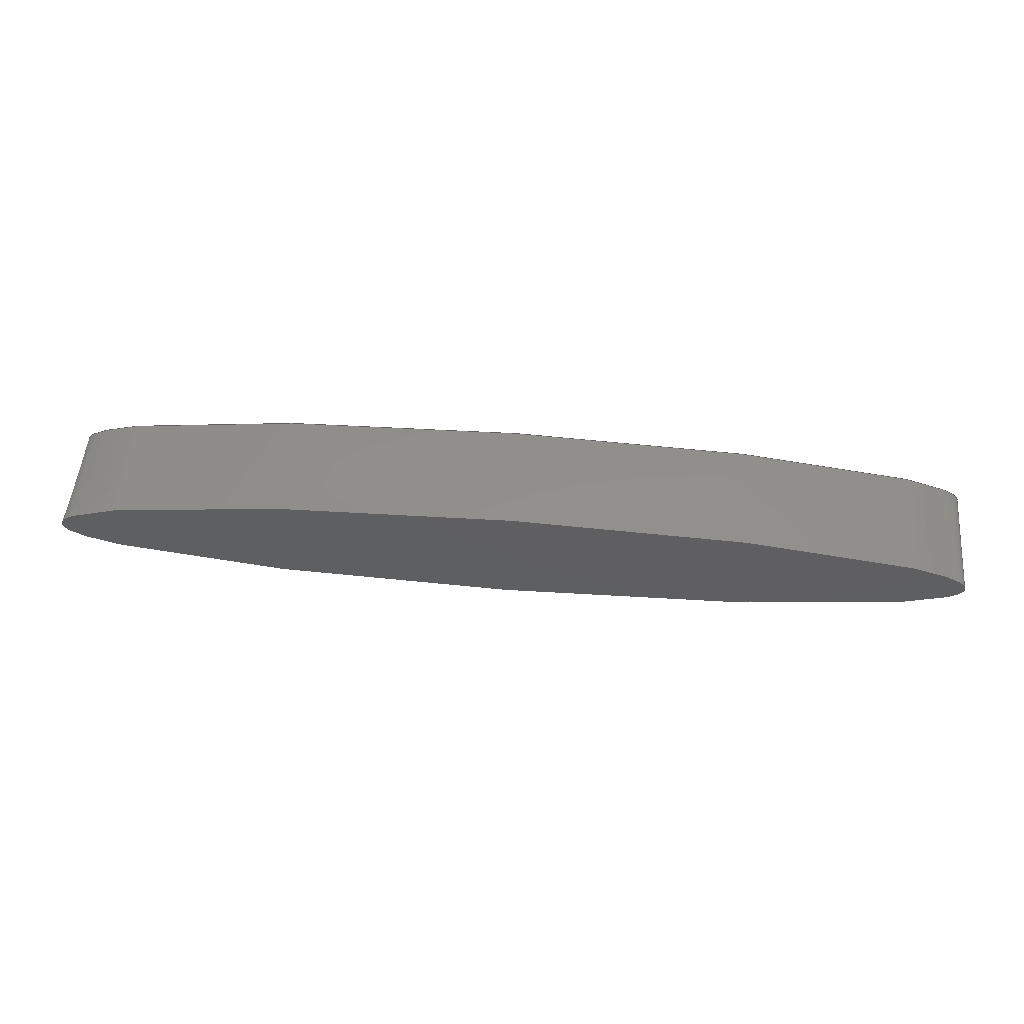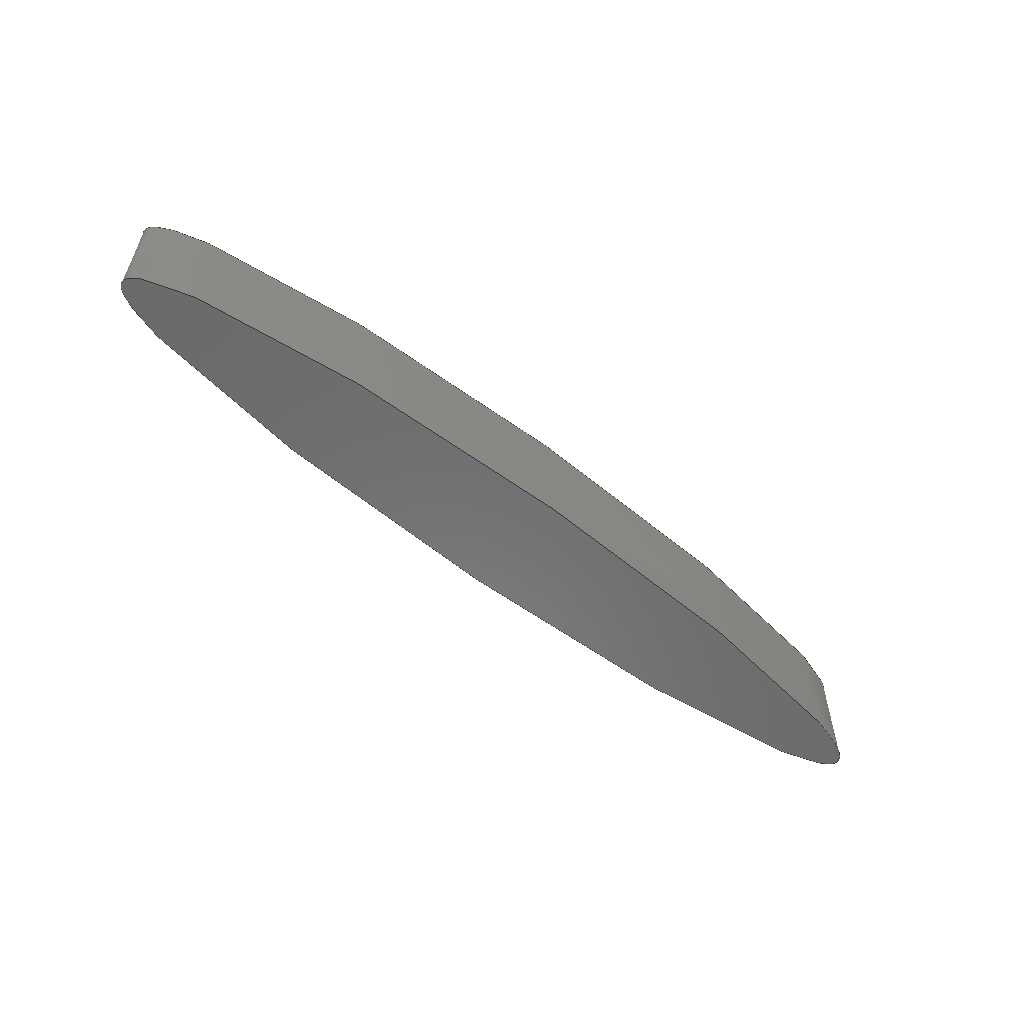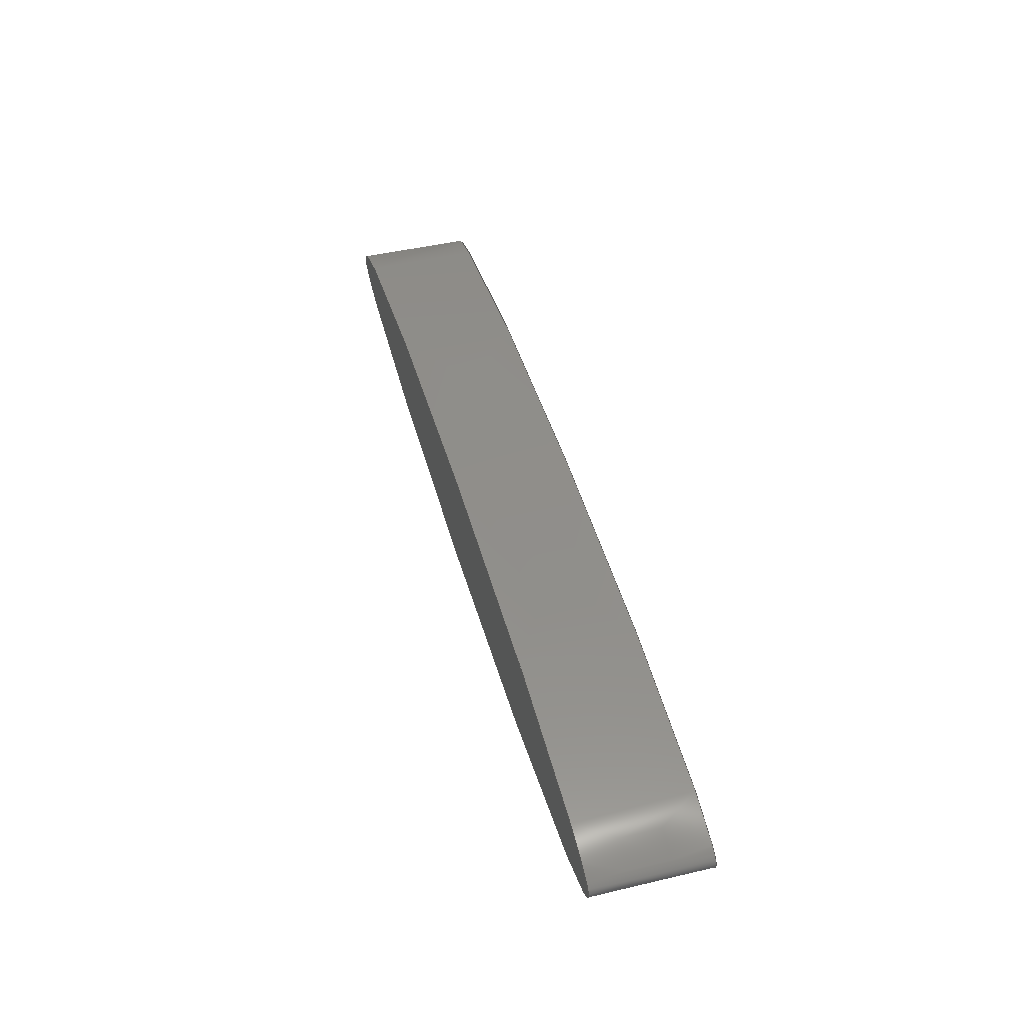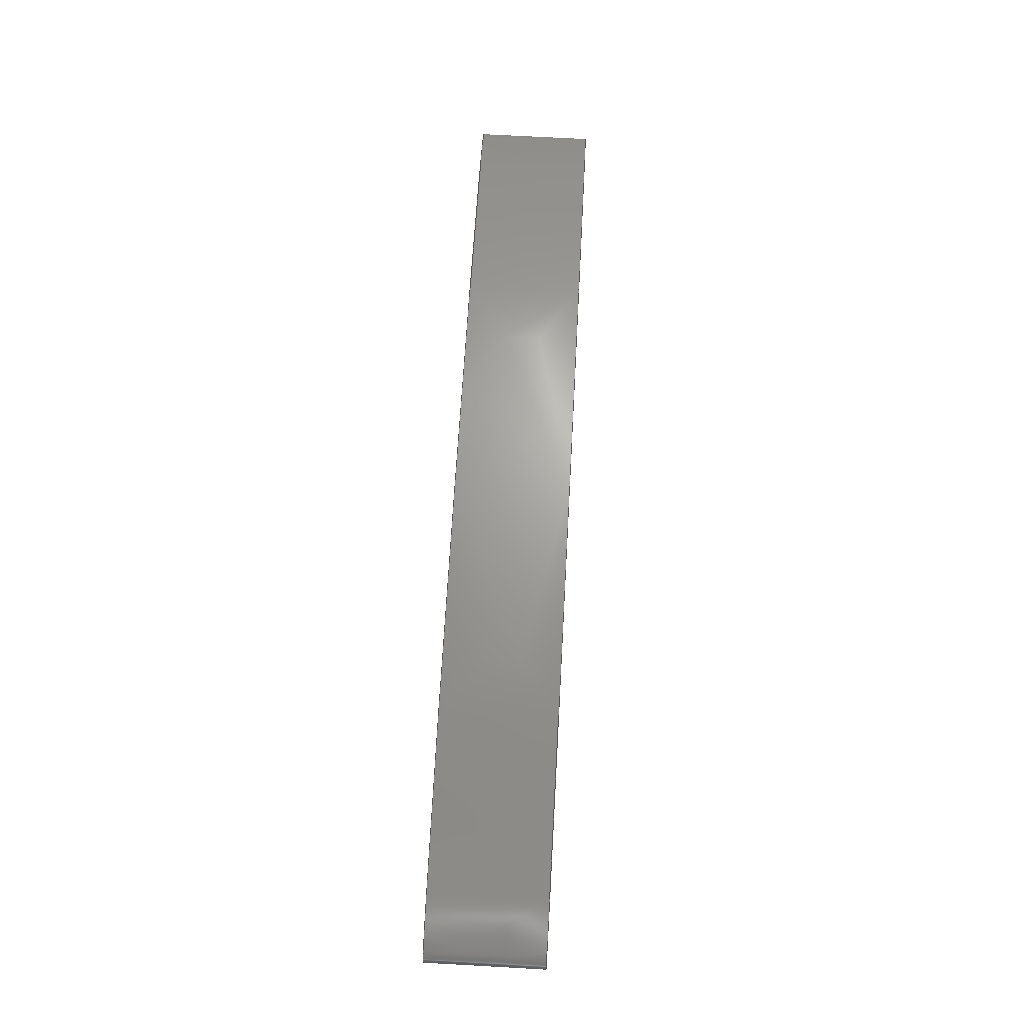
<metadata>
{"format":"step","ext":"stp","renderer":"f3d","projection":"perspective","resolution":1024,"background":"white","views":[{"elev":51.4,"azim":5.2,"up":"+Y"},{"elev":-57.0,"azim":-39.0,"up":"+Z"},{"elev":45.4,"azim":-105.2,"up":"+Y"},{"elev":67.7,"azim":-86.8,"up":"+Y"}]}
</metadata>
<code>
ISO-10303-21;
DATA;
#1=CARTESIAN_POINT('POINT1',(4,0,-0.5));
#2=VERTEX_POINT('VERTEX1',#1);
#3=CARTESIAN_POINT('POS1',(3.331e-16,4.163e-17,
   -0.5));
#4=DIRECTION('DIR1',(0,0,-1));
#5=DIRECTION('DIR2',(-1,1.986e-17,0));
#6=AXIS2_PLACEMENT_3D('AXIS1',#3,#4,#5);
#7=ELLIPSE('ELLIPSE1',#6,4,0.5);
#8=EDGE_CURVE('EDGE1',#2,#2,#7,.T.);
#9=ORIENTED_EDGE('COEDGE1',*,*,#8,.T.);
#10=EDGE_LOOP('NONE',(#9));
#11=FACE_BOUND('LOOP1',#10,.T.);
#12=CARTESIAN_POINT('POS2',(4,-0.5,-0.5));
#13=DIRECTION('DIR3',(0,0,-1));
#14=DIRECTION('DIR4',(1,0,0));
#15=AXIS2_PLACEMENT_3D('AXIS2',#12,#13,#14);
#16=PLANE('PLANE1',#15);
#17=ADVANCED_FACE('FACE1',(#11),#16,.T.);
#18=CARTESIAN_POINT('POINT2',(4,0,0.5));
#19=VERTEX_POINT('VERTEX2',#18);
#20=CARTESIAN_POINT('POS3',(3.331e-16,-4.163e-17,
   0.5));
#21=DIRECTION('DIR5',(0,0,1));
#22=DIRECTION('DIR6',(-1,-1.986e-17,0));
#23=AXIS2_PLACEMENT_3D('AXIS3',#20,#21,#22);
#24=ELLIPSE('ELLIPSE2',#23,4,0.5);
#25=EDGE_CURVE('EDGE2',#19,#19,#24,.T.);
#26=ORIENTED_EDGE('COEDGE2',*,*,#25,.T.);
#27=EDGE_LOOP('NONE',(#26));
#28=FACE_BOUND('LOOP1',#27,.T.);
#29=CARTESIAN_POINT('POS4',(-4,-0.5,0.5));
#30=DIRECTION('DIR7',(0,0,1));
#31=DIRECTION('DIR8',(1,0,0));
#32=AXIS2_PLACEMENT_3D('AXIS4',#29,#30,#31);
#33=PLANE('PLANE2',#32);
#34=ADVANCED_FACE('FACE2',(#28),#33,.T.);
#35=ORIENTED_EDGE('COEDGE3',*,*,#25,.F.);
#36=CARTESIAN_POINT('POS5',(4,0,0));
#37=DIRECTION('DIR9',(0,0,-1));
#38=VECTOR('VEC1',#37,0.5);
#39=LINE('STRAIGHT1',#36,#38);
#40=EDGE_CURVE('EDGE3',#19,#2,#39,.T.);
#41=ORIENTED_EDGE('COEDGE4',*,*,#40,.T.);
#42=ORIENTED_EDGE('COEDGE5',*,*,#8,.F.);
#43=ORIENTED_EDGE('COEDGE6',*,*,#40,.F.);
#44=EDGE_LOOP('NONE',(#35,#41,#42,#43));
#45=FACE_BOUND('LOOP1',#44,.T.);
#46=B_SPLINE_SURFACE_WITH_KNOTS('SPLINE_SURF1',3,3,((#47,#48,#49,#50,#51
   ,#52,#53,#54,#55,#56,#57,#58,#59,#60,#61,#62,#63,#64,#65),(#66,#67,
   #68,#69,#70,#71,#72,#73,#74,#75,#76,#77,#78,#79,#80,#81,#82,#83,#84),
   (#85,#86,#87,#88,#89,#90,#91,#92,#93,#94,#95,#96,#97,#98,#99,#100,
   #101,#102,#103),(#104,#105,#106,#107,#108,#109,#110,#111,#112,#113,
   #114,#115,#116,#117,#118,#119,#120,#121,#122)),.UNSPECIFIED.,.F.,.T.,
   .U.,(4,4),(4,1,1,1,1,1,1,1,1,1,1,1,1,1,1,1,4),(-1,1),(
   -2.449e-16,0.3927,0.7854,
   1.178,1.571,1.963,
   2.356,2.749,3.142,
   3.534,3.927,4.32,
   4.712,5.105,5.498,
   5.89,6.283),.UNSPECIFIED.);
#47=CARTESIAN_POINT('',(4,-1.225e-16,-0.5));
#48=CARTESIAN_POINT('',(4,0.06545,
   -0.5));
#49=CARTESIAN_POINT('',(3.792,0.1963,
   -0.5));
#50=CARTESIAN_POINT('',(2.902,0.3628,
   -0.5));
#51=CARTESIAN_POINT('',(1.571,0.474,
   -0.5));
#52=CARTESIAN_POINT('',(1.002e-05,0.513,
   -0.5));
#53=CARTESIAN_POINT('',(-1.571,0.474,
   -0.5));
#54=CARTESIAN_POINT('',(-2.902,0.3628,
   -0.5));
#55=CARTESIAN_POINT('',(-3.792,0.1963,
   -0.5));
#56=CARTESIAN_POINT('',(-4.104,1.252e-06,
   -0.5));
#57=CARTESIAN_POINT('',(-3.792,-0.1963,
   -0.5));
#58=CARTESIAN_POINT('',(-2.902,-0.3628,
   -0.5));
#59=CARTESIAN_POINT('',(-1.571,-0.474,
   -0.5));
#60=CARTESIAN_POINT('',(-1.002e-05,-0.513,
   -0.5));
#61=CARTESIAN_POINT('',(1.571,-0.474,
   -0.5));
#62=CARTESIAN_POINT('',(2.902,-0.3628,
   -0.5));
#63=CARTESIAN_POINT('',(3.792,-0.1963,
   -0.5));
#64=CARTESIAN_POINT('',(4,-0.06545,
   -0.5));
#65=CARTESIAN_POINT('',(4,-1.225e-16,-0.5));
#66=CARTESIAN_POINT('',(4,-1.225e-16,
   -0.1667));
#67=CARTESIAN_POINT('',(4,0.06545,
   -0.1667));
#68=CARTESIAN_POINT('',(3.792,0.1963,
   -0.1667));
#69=CARTESIAN_POINT('',(2.902,0.3628,
   -0.1667));
#70=CARTESIAN_POINT('',(1.571,0.474,
   -0.1667));
#71=CARTESIAN_POINT('',(1.002e-05,0.513,
   -0.1667));
#72=CARTESIAN_POINT('',(-1.571,0.474,
   -0.1667));
#73=CARTESIAN_POINT('',(-2.902,0.3628,
   -0.1667));
#74=CARTESIAN_POINT('',(-3.792,0.1963,
   -0.1667));
#75=CARTESIAN_POINT('',(-4.104,1.252e-06,
   -0.1667));
#76=CARTESIAN_POINT('',(-3.792,-0.1963,
   -0.1667));
#77=CARTESIAN_POINT('',(-2.902,-0.3628,
   -0.1667));
#78=CARTESIAN_POINT('',(-1.571,-0.474,
   -0.1667));
#79=CARTESIAN_POINT('',(-1.002e-05,-0.513,
   -0.1667));
#80=CARTESIAN_POINT('',(1.571,-0.474,
   -0.1667));
#81=CARTESIAN_POINT('',(2.902,-0.3628,
   -0.1667));
#82=CARTESIAN_POINT('',(3.792,-0.1963,
   -0.1667));
#83=CARTESIAN_POINT('',(4,-0.06545,
   -0.1667));
#84=CARTESIAN_POINT('',(4,-1.225e-16,
   -0.1667));
#85=CARTESIAN_POINT('',(4,-1.225e-16,
   0.1667));
#86=CARTESIAN_POINT('',(4,0.06545,
   0.1667));
#87=CARTESIAN_POINT('',(3.792,0.1963,
   0.1667));
#88=CARTESIAN_POINT('',(2.902,0.3628,
   0.1667));
#89=CARTESIAN_POINT('',(1.571,0.474,
   0.1667));
#90=CARTESIAN_POINT('',(1.002e-05,0.513,
   0.1667));
#91=CARTESIAN_POINT('',(-1.571,0.474,
   0.1667));
#92=CARTESIAN_POINT('',(-2.902,0.3628,
   0.1667));
#93=CARTESIAN_POINT('',(-3.792,0.1963,
   0.1667));
#94=CARTESIAN_POINT('',(-4.104,1.252e-06,
   0.1667));
#95=CARTESIAN_POINT('',(-3.792,-0.1963,
   0.1667));
#96=CARTESIAN_POINT('',(-2.902,-0.3628,
   0.1667));
#97=CARTESIAN_POINT('',(-1.571,-0.474,
   0.1667));
#98=CARTESIAN_POINT('',(-1.002e-05,-0.513,
   0.1667));
#99=CARTESIAN_POINT('',(1.571,-0.474,
   0.1667));
#100=CARTESIAN_POINT('',(2.902,-0.3628,
   0.1667));
#101=CARTESIAN_POINT('',(3.792,-0.1963,
   0.1667));
#102=CARTESIAN_POINT('',(4,-0.06545,
   0.1667));
#103=CARTESIAN_POINT('',(4,-1.225e-16,
   0.1667));
#104=CARTESIAN_POINT('',(4,-1.225e-16,0.5));
#105=CARTESIAN_POINT('',(4,0.06545,
   0.5));
#106=CARTESIAN_POINT('',(3.792,0.1963,
   0.5));
#107=CARTESIAN_POINT('',(2.902,0.3628,
   0.5));
#108=CARTESIAN_POINT('',(1.571,0.474,
   0.5));
#109=CARTESIAN_POINT('',(1.002e-05,0.513,
   0.5));
#110=CARTESIAN_POINT('',(-1.571,0.474,
   0.5));
#111=CARTESIAN_POINT('',(-2.902,0.3628,
   0.5));
#112=CARTESIAN_POINT('',(-3.792,0.1963,
   0.5));
#113=CARTESIAN_POINT('',(-4.104,1.252e-06,
   0.5));
#114=CARTESIAN_POINT('',(-3.792,-0.1963,
   0.5));
#115=CARTESIAN_POINT('',(-2.902,-0.3628,
   0.5));
#116=CARTESIAN_POINT('',(-1.571,-0.474,
   0.5));
#117=CARTESIAN_POINT('',(-1.002e-05,-0.513,
   0.5));
#118=CARTESIAN_POINT('',(1.571,-0.474,
   0.5));
#119=CARTESIAN_POINT('',(2.902,-0.3628,
   0.5));
#120=CARTESIAN_POINT('',(3.792,-0.1963,
   0.5));
#121=CARTESIAN_POINT('',(4,-0.06545,
   0.5));
#122=CARTESIAN_POINT('',(4,-1.225e-16,0.5));
#123=ADVANCED_FACE('FACE3',(#45),#46,.T.);
#124=CLOSED_SHELL('SHELL1',(#17,#34,#123));
#125=MANIFOLD_SOLID_BREP('LUMP1',#124);
#126=ADVANCED_BREP_SHAPE_REPRESENTATION('BODY0',(#125),#127);
#127=(GEOMETRIC_REPRESENTATION_CONTEXT(3) 
   GLOBAL_UNCERTAINTY_ASSIGNED_CONTEXT((#128)) 
   GLOBAL_UNIT_ASSIGNED_CONTEXT((#129,#130,#131)) REPRESENTATION_CONTEXT
   ('',''));
#128=UNCERTAINTY_MEASURE_WITH_UNIT(LENGTH_MEASURE(1e-06),#129,'','');
#129=(LENGTH_UNIT() NAMED_UNIT(*) SI_UNIT(.MILLI.,.METRE.));
#130=(NAMED_UNIT(*) PLANE_ANGLE_UNIT() SI_UNIT($,.RADIAN.));
#131=(NAMED_UNIT(*) SI_UNIT($,.STERADIAN.) SOLID_ANGLE_UNIT());
#132=APPLICATION_CONTEXT(
   'CONFIGURATION CONTROLLED 3D DESIGNS OF MECHANICAL PARTS AND 
ASSEMBLIES');
#133=APPLICATION_PROTOCOL_DEFINITION('INTERNATIONAL STANDARD',
   'config_control_design',1994,#132);
#134=MECHANICAL_CONTEXT('MECHANICAL_CONTEXT_NAME',#132,'mechanical');
#135=PRODUCT('PRODUCT_ID_1','PRODUCT_NAME_1','PRODUCT_DESCRIPTION',(#134
   ));
#136=PRODUCT_RELATED_PRODUCT_CATEGORY('detail',
   'PRODUCT_RELATED_PRODUCT_CATEGORY_DESCRIPTION',(#135));
#137=PERSON_AND_ORGANIZATION_ROLE('design_owner');
#138=CC_DESIGN_PERSON_AND_ORGANIZATION_ASSIGNMENT(#141,#137,(#135));
#139=PERSON('ID_1','PERSON_LAST_NAME','PERSON_FIRST_NAME',$,$,$);
#140=ORGANIZATION('ORGANIZATION_ID','ORGANIZATION_NAME',
   'ORGANIZATION_DESCRIPTION');
#141=PERSON_AND_ORGANIZATION(#139,#140);
#142=PRODUCT_DEFINITION_FORMATION_WITH_SPECIFIED_SOURCE(
   'PRODUCT_DEFINITION_FORMATION_ID',
   'PRODUCT_DEFINITION_FORMATION_DESCRIPTION',#135,.NOT_KNOWN.);
#143=PERSON_AND_ORGANIZATION_ROLE('creator');
#144=CC_DESIGN_PERSON_AND_ORGANIZATION_ASSIGNMENT(#147,#143,(#142));
#145=PERSON('ID_2','PERSON_LAST_NAME','PERSON_FIRST_NAME',$,$,$);
#146=ORGANIZATION('ORGANIZATION_ID','ORGANIZATION_NAME',
   'ORGANIZATION_DESCRIPTION');
#147=PERSON_AND_ORGANIZATION(#145,#146);
#148=PERSON_AND_ORGANIZATION_ROLE('part_supplier');
#149=CC_DESIGN_PERSON_AND_ORGANIZATION_ASSIGNMENT(#152,#148,(#142));
#150=PERSON('ID_3','PERSON_LAST_NAME','PERSON_FIRST_NAME',$,$,$);
#151=ORGANIZATION('ORGANIZATION_ID','ORGANIZATION_NAME',
   'ORGANIZATION_DESCRIPTION');
#152=PERSON_AND_ORGANIZATION(#150,#151);
#153=APPROVAL_STATUS('approved');
#154=APPROVAL(#153,'APPROVAL_LEVEL');
#155=CC_DESIGN_APPROVAL(#154,(#142));
#156=APPROVAL_ROLE('APPROVAL_ROLE');
#157=APPROVAL_PERSON_ORGANIZATION(#160,#154,#156);
#158=PERSON('ID_4','PERSON_LAST_NAME','PERSON_FIRST_NAME',$,$,$);
#159=ORGANIZATION('ORGANIZATION_ID','ORGANIZATION_NAME',
   'ORGANIZATION_DESCRIPTION');
#160=PERSON_AND_ORGANIZATION(#158,#159);
#161=APPROVAL_DATE_TIME(#165,#154);
#162=CALENDAR_DATE(1997,1,1);
#163=COORDINATED_UNIVERSAL_TIME_OFFSET(0,0,.AHEAD.);
#164=LOCAL_TIME(0,0,0,#163);
#165=DATE_AND_TIME(#162,#164);
#166=SECURITY_CLASSIFICATION_LEVEL('classified');
#167=SECURITY_CLASSIFICATION('SECURITY_CLASSIFICATION_NAME',
   'SECURITY_CLASSIFICATION_PURPOSE',#166);
#168=CC_DESIGN_SECURITY_CLASSIFICATION(#167,(#142));
#169=APPROVAL_STATUS('approved');
#170=APPROVAL(#169,'APPROVAL_LEVEL');
#171=CC_DESIGN_APPROVAL(#170,(#167));
#172=APPROVAL_ROLE('APPROVAL_ROLE');
#173=APPROVAL_PERSON_ORGANIZATION(#176,#170,#172);
#174=PERSON('ID_5','PERSON_LAST_NAME','PERSON_FIRST_NAME',$,$,$);
#175=ORGANIZATION('ORGANIZATION_ID','ORGANIZATION_NAME',
   'ORGANIZATION_DESCRIPTION');
#176=PERSON_AND_ORGANIZATION(#174,#175);
#177=APPROVAL_DATE_TIME(#181,#170);
#178=CALENDAR_DATE(1997,1,1);
#179=COORDINATED_UNIVERSAL_TIME_OFFSET(0,0,.AHEAD.);
#180=LOCAL_TIME(0,0,0,#179);
#181=DATE_AND_TIME(#178,#180);
#182=PERSON_AND_ORGANIZATION_ROLE('classification_officer');
#183=CC_DESIGN_PERSON_AND_ORGANIZATION_ASSIGNMENT(#186,#182,(#167));
#184=PERSON('ID_6','PERSON_LAST_NAME','PERSON_FIRST_NAME',$,$,$);
#185=ORGANIZATION('ORGANIZATION_ID','ORGANIZATION_NAME',
   'ORGANIZATION_DESCRIPTION');
#186=PERSON_AND_ORGANIZATION(#184,#185);
#187=DATE_TIME_ROLE('classification_date');
#188=CC_DESIGN_DATE_AND_TIME_ASSIGNMENT(#192,#187,(#167));
#189=CALENDAR_DATE(1997,1,1);
#190=COORDINATED_UNIVERSAL_TIME_OFFSET(0,0,.AHEAD.);
#191=LOCAL_TIME(0,0,0,#190);
#192=DATE_AND_TIME(#189,#191);
#193=DESIGN_CONTEXT('DESIGN_CONTEXT_NAME',#132,'design');
#194=PRODUCT_DEFINITION('PRODUCT_DEFINITION_ID',
   'PRODUCT_DEFINITION_DESCRIPTION',#142,#193);
#195=PERSON_AND_ORGANIZATION_ROLE('creator');
#196=CC_DESIGN_PERSON_AND_ORGANIZATION_ASSIGNMENT(#199,#195,(#194));
#197=PERSON('ID_7','PERSON_LAST_NAME','PERSON_FIRST_NAME',$,$,$);
#198=ORGANIZATION('ORGANIZATION_ID','ORGANIZATION_NAME',
   'ORGANIZATION_DESCRIPTION');
#199=PERSON_AND_ORGANIZATION(#197,#198);
#200=DATE_TIME_ROLE('creation_date');
#201=CC_DESIGN_DATE_AND_TIME_ASSIGNMENT(#205,#200,(#194));
#202=CALENDAR_DATE(1997,1,1);
#203=COORDINATED_UNIVERSAL_TIME_OFFSET(0,0,.AHEAD.);
#204=LOCAL_TIME(0,0,0,#203);
#205=DATE_AND_TIME(#202,#204);
#206=APPROVAL_STATUS('approved');
#207=APPROVAL(#206,'APPROVAL_LEVEL');
#208=CC_DESIGN_APPROVAL(#207,(#194));
#209=APPROVAL_ROLE('APPROVAL_ROLE');
#210=APPROVAL_PERSON_ORGANIZATION(#213,#207,#209);
#211=PERSON('ID_8','PERSON_LAST_NAME','PERSON_FIRST_NAME',$,$,$);
#212=ORGANIZATION('ORGANIZATION_ID','ORGANIZATION_NAME',
   'ORGANIZATION_DESCRIPTION');
#213=PERSON_AND_ORGANIZATION(#211,#212);
#214=APPROVAL_DATE_TIME(#218,#207);
#215=CALENDAR_DATE(1997,1,1);
#216=COORDINATED_UNIVERSAL_TIME_OFFSET(0,0,.AHEAD.);
#217=LOCAL_TIME(0,0,0,#216);
#218=DATE_AND_TIME(#215,#217);
#219=PRODUCT_DEFINITION_SHAPE('PRODUCT_DEFINITION_SHAPE_NAME',
   'PRODUCT_DEFINITION_SHAPE_DESCRIPTION',#194);
#220=SHAPE_DEFINITION_REPRESENTATION(#219,#126);
ENDSEC;
END-ISO-10303-21;
                
                  
               
                   
                    
     
                

</code>
